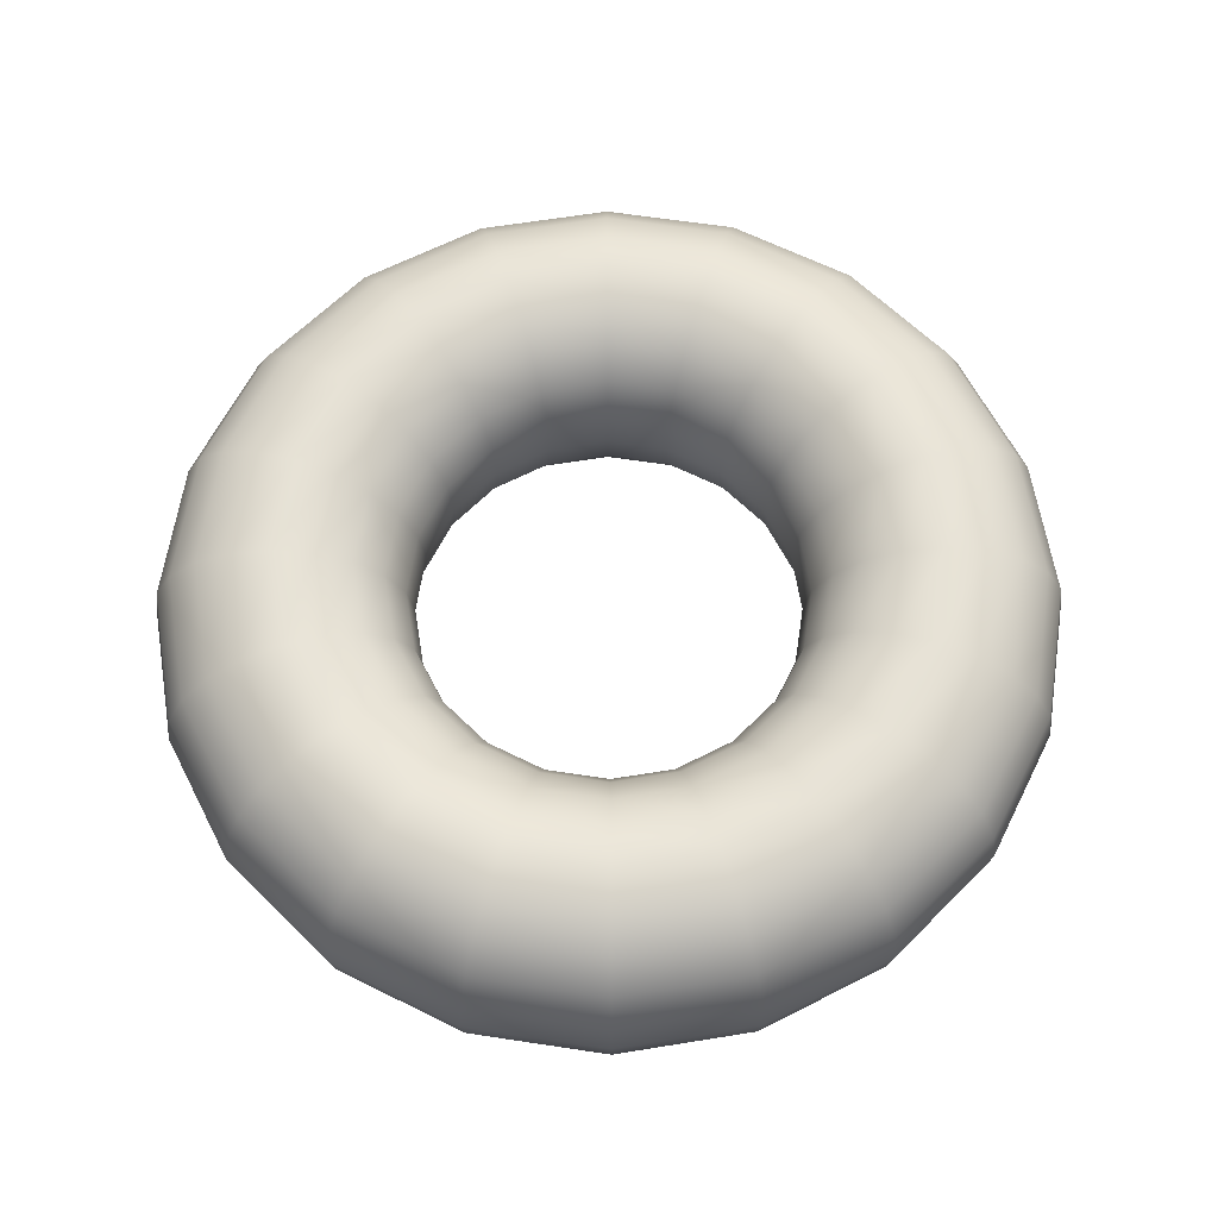
<metadata>
{"format":"obj","ext":"obj","renderer":"f3d","projection":"perspective","resolution":1024,"background":"white","views":[{"elev":63.7,"azim":107.7,"up":"+Y"}]}
</metadata>
<code>
v 0.2853 0 -0.0927
v 0.2427 0 -0.1763
v 0.1763 0 -0.2427
v 0.0927 0 -0.2853
v 0 0 -0.3
v -0.0927 0 -0.2853
v -0.1763 0 -0.2427
v -0.2427 0 -0.1763
v -0.2853 0 -0.0927
v -0.3 0 0
v -0.2853 0 0.0927
v -0.2427 0 0.1763
v -0.1763 0 0.2427
v -0.0927 0 0.2853
v -0 0 0.3
v 0.0927 0 0.2853
v 0.1763 0 0.2427
v 0.2427 0 0.1763
v 0.2853 0 0.0927
v 0.3 0 0
v 0.2946 0.0618 -0.09573
v 0.2506 0.0618 -0.1821
v 0.1821 0.0618 -0.2506
v 0.09573 0.0618 -0.2946
v 0 0.0618 -0.3098
v -0.09573 0.0618 -0.2946
v -0.1821 0.0618 -0.2506
v -0.2506 0.0618 -0.1821
v -0.2946 0.0618 -0.09573
v -0.3098 0.0618 0
v -0.2946 0.0618 0.09573
v -0.2506 0.0618 0.1821
v -0.1821 0.0618 0.2506
v -0.09573 0.0618 0.2946
v -0 0.0618 0.3098
v 0.09573 0.0618 0.2946
v 0.1821 0.0618 0.2506
v 0.2506 0.0618 0.1821
v 0.2946 0.0618 0.09573
v 0.3098 0.0618 0
v 0.3216 0.1176 -0.1045
v 0.2736 0.1176 -0.1988
v 0.1988 0.1176 -0.2736
v 0.1045 0.1176 -0.3216
v 0 0.1176 -0.3382
v -0.1045 0.1176 -0.3216
v -0.1988 0.1176 -0.2736
v -0.2736 0.1176 -0.1988
v -0.3216 0.1176 -0.1045
v -0.3382 0.1176 0
v -0.3216 0.1176 0.1045
v -0.2736 0.1176 0.1988
v -0.1988 0.1176 0.2736
v -0.1045 0.1176 0.3216
v -0 0.1176 0.3382
v 0.1045 0.1176 0.3216
v 0.1988 0.1176 0.2736
v 0.2736 0.1176 0.1988
v 0.3216 0.1176 0.1045
v 0.3382 0.1176 0
v 0.3637 0.1618 -0.1182
v 0.3094 0.1618 -0.2248
v 0.2248 0.1618 -0.3094
v 0.1182 0.1618 -0.3637
v 0 0.1618 -0.3824
v -0.1182 0.1618 -0.3637
v -0.2248 0.1618 -0.3094
v -0.3094 0.1618 -0.2248
v -0.3637 0.1618 -0.1182
v -0.3824 0.1618 0
v -0.3637 0.1618 0.1182
v -0.3094 0.1618 0.2248
v -0.2248 0.1618 0.3094
v -0.1182 0.1618 0.3637
v -0 0.1618 0.3824
v 0.1182 0.1618 0.3637
v 0.2248 0.1618 0.3094
v 0.3094 0.1618 0.2248
v 0.3637 0.1618 0.1182
v 0.3824 0.1618 0
v 0.4168 0.1902 -0.1354
v 0.3545 0.1902 -0.2576
v 0.2576 0.1902 -0.3545
v 0.1354 0.1902 -0.4168
v 0 0.1902 -0.4382
v -0.1354 0.1902 -0.4168
v -0.2576 0.1902 -0.3545
v -0.3545 0.1902 -0.2576
v -0.4168 0.1902 -0.1354
v -0.4382 0.1902 0
v -0.4168 0.1902 0.1354
v -0.3545 0.1902 0.2576
v -0.2576 0.1902 0.3545
v -0.1354 0.1902 0.4168
v -0 0.1902 0.4382
v 0.1354 0.1902 0.4168
v 0.2576 0.1902 0.3545
v 0.3545 0.1902 0.2576
v 0.4168 0.1902 0.1354
v 0.4382 0.1902 0
v 0.4755 0.2 -0.1545
v 0.4045 0.2 -0.2939
v 0.2939 0.2 -0.4045
v 0.1545 0.2 -0.4755
v 0 0.2 -0.5
v -0.1545 0.2 -0.4755
v -0.2939 0.2 -0.4045
v -0.4045 0.2 -0.2939
v -0.4755 0.2 -0.1545
v -0.5 0.2 0
v -0.4755 0.2 0.1545
v -0.4045 0.2 0.2939
v -0.2939 0.2 0.4045
v -0.1545 0.2 0.4755
v -0 0.2 0.5
v 0.1545 0.2 0.4755
v 0.2939 0.2 0.4045
v 0.4045 0.2 0.2939
v 0.4755 0.2 0.1545
v 0.5 0.2 0
v 0.5343 0.1902 -0.1736
v 0.4545 0.1902 -0.3302
v 0.3302 0.1902 -0.4545
v 0.1736 0.1902 -0.5343
v 0 0.1902 -0.5618
v -0.1736 0.1902 -0.5343
v -0.3302 0.1902 -0.4545
v -0.4545 0.1902 -0.3302
v -0.5343 0.1902 -0.1736
v -0.5618 0.1902 0
v -0.5343 0.1902 0.1736
v -0.4545 0.1902 0.3302
v -0.3302 0.1902 0.4545
v -0.1736 0.1902 0.5343
v -0 0.1902 0.5618
v 0.1736 0.1902 0.5343
v 0.3302 0.1902 0.4545
v 0.4545 0.1902 0.3302
v 0.5343 0.1902 0.1736
v 0.5618 0.1902 0
v 0.5873 0.1618 -0.1908
v 0.4996 0.1618 -0.363
v 0.363 0.1618 -0.4996
v 0.1908 0.1618 -0.5873
v 0 0.1618 -0.6176
v -0.1908 0.1618 -0.5873
v -0.363 0.1618 -0.4996
v -0.4996 0.1618 -0.363
v -0.5873 0.1618 -0.1908
v -0.6176 0.1618 0
v -0.5873 0.1618 0.1908
v -0.4996 0.1618 0.363
v -0.363 0.1618 0.4996
v -0.1908 0.1618 0.5873
v -0 0.1618 0.6176
v 0.1908 0.1618 0.5873
v 0.363 0.1618 0.4996
v 0.4996 0.1618 0.363
v 0.5873 0.1618 0.1908
v 0.6176 0.1618 0
v 0.6294 0.1176 -0.2045
v 0.5354 0.1176 -0.389
v 0.389 0.1176 -0.5354
v 0.2045 0.1176 -0.6294
v 0 0.1176 -0.6618
v -0.2045 0.1176 -0.6294
v -0.389 0.1176 -0.5354
v -0.5354 0.1176 -0.389
v -0.6294 0.1176 -0.2045
v -0.6618 0.1176 0
v -0.6294 0.1176 0.2045
v -0.5354 0.1176 0.389
v -0.389 0.1176 0.5354
v -0.2045 0.1176 0.6294
v -0 0.1176 0.6618
v 0.2045 0.1176 0.6294
v 0.389 0.1176 0.5354
v 0.5354 0.1176 0.389
v 0.6294 0.1176 0.2045
v 0.6618 0.1176 0
v 0.6564 0.0618 -0.2133
v 0.5584 0.0618 -0.4057
v 0.4057 0.0618 -0.5584
v 0.2133 0.0618 -0.6564
v 0 0.0618 -0.6902
v -0.2133 0.0618 -0.6564
v -0.4057 0.0618 -0.5584
v -0.5584 0.0618 -0.4057
v -0.6564 0.0618 -0.2133
v -0.6902 0.0618 0
v -0.6564 0.0618 0.2133
v -0.5584 0.0618 0.4057
v -0.4057 0.0618 0.5584
v -0.2133 0.0618 0.6564
v -0 0.0618 0.6902
v 0.2133 0.0618 0.6564
v 0.4057 0.0618 0.5584
v 0.5584 0.0618 0.4057
v 0.6564 0.0618 0.2133
v 0.6902 0.0618 0
v 0.6657 0 -0.2163
v 0.5663 0 -0.4114
v 0.4114 0 -0.5663
v 0.2163 0 -0.6657
v 0 0 -0.7
v -0.2163 0 -0.6657
v -0.4114 0 -0.5663
v -0.5663 0 -0.4114
v -0.6657 0 -0.2163
v -0.7 0 0
v -0.6657 0 0.2163
v -0.5663 0 0.4114
v -0.4114 0 0.5663
v -0.2163 0 0.6657
v -0 0 0.7
v 0.2163 0 0.6657
v 0.4114 0 0.5663
v 0.5663 0 0.4114
v 0.6657 0 0.2163
v 0.7 0 0
v 0.6564 -0.0618 -0.2133
v 0.5584 -0.0618 -0.4057
v 0.4057 -0.0618 -0.5584
v 0.2133 -0.0618 -0.6564
v 0 -0.0618 -0.6902
v -0.2133 -0.0618 -0.6564
v -0.4057 -0.0618 -0.5584
v -0.5584 -0.0618 -0.4057
v -0.6564 -0.0618 -0.2133
v -0.6902 -0.0618 0
v -0.6564 -0.0618 0.2133
v -0.5584 -0.0618 0.4057
v -0.4057 -0.0618 0.5584
v -0.2133 -0.0618 0.6564
v -0 -0.0618 0.6902
v 0.2133 -0.0618 0.6564
v 0.4057 -0.0618 0.5584
v 0.5584 -0.0618 0.4057
v 0.6564 -0.0618 0.2133
v 0.6902 -0.0618 0
v 0.6294 -0.1176 -0.2045
v 0.5354 -0.1176 -0.389
v 0.389 -0.1176 -0.5354
v 0.2045 -0.1176 -0.6294
v 0 -0.1176 -0.6618
v -0.2045 -0.1176 -0.6294
v -0.389 -0.1176 -0.5354
v -0.5354 -0.1176 -0.389
v -0.6294 -0.1176 -0.2045
v -0.6618 -0.1176 0
v -0.6294 -0.1176 0.2045
v -0.5354 -0.1176 0.389
v -0.389 -0.1176 0.5354
v -0.2045 -0.1176 0.6294
v -0 -0.1176 0.6618
v 0.2045 -0.1176 0.6294
v 0.389 -0.1176 0.5354
v 0.5354 -0.1176 0.389
v 0.6294 -0.1176 0.2045
v 0.6618 -0.1176 0
v 0.5873 -0.1618 -0.1908
v 0.4996 -0.1618 -0.363
v 0.363 -0.1618 -0.4996
v 0.1908 -0.1618 -0.5873
v 0 -0.1618 -0.6176
v -0.1908 -0.1618 -0.5873
v -0.363 -0.1618 -0.4996
v -0.4996 -0.1618 -0.363
v -0.5873 -0.1618 -0.1908
v -0.6176 -0.1618 0
v -0.5873 -0.1618 0.1908
v -0.4996 -0.1618 0.363
v -0.363 -0.1618 0.4996
v -0.1908 -0.1618 0.5873
v -0 -0.1618 0.6176
v 0.1908 -0.1618 0.5873
v 0.363 -0.1618 0.4996
v 0.4996 -0.1618 0.363
v 0.5873 -0.1618 0.1908
v 0.6176 -0.1618 0
v 0.5343 -0.1902 -0.1736
v 0.4545 -0.1902 -0.3302
v 0.3302 -0.1902 -0.4545
v 0.1736 -0.1902 -0.5343
v 0 -0.1902 -0.5618
v -0.1736 -0.1902 -0.5343
v -0.3302 -0.1902 -0.4545
v -0.4545 -0.1902 -0.3302
v -0.5343 -0.1902 -0.1736
v -0.5618 -0.1902 0
v -0.5343 -0.1902 0.1736
v -0.4545 -0.1902 0.3302
v -0.3302 -0.1902 0.4545
v -0.1736 -0.1902 0.5343
v -0 -0.1902 0.5618
v 0.1736 -0.1902 0.5343
v 0.3302 -0.1902 0.4545
v 0.4545 -0.1902 0.3302
v 0.5343 -0.1902 0.1736
v 0.5618 -0.1902 0
v 0.4755 -0.2 -0.1545
v 0.4045 -0.2 -0.2939
v 0.2939 -0.2 -0.4045
v 0.1545 -0.2 -0.4755
v 0 -0.2 -0.5
v -0.1545 -0.2 -0.4755
v -0.2939 -0.2 -0.4045
v -0.4045 -0.2 -0.2939
v -0.4755 -0.2 -0.1545
v -0.5 -0.2 0
v -0.4755 -0.2 0.1545
v -0.4045 -0.2 0.2939
v -0.2939 -0.2 0.4045
v -0.1545 -0.2 0.4755
v -0 -0.2 0.5
v 0.1545 -0.2 0.4755
v 0.2939 -0.2 0.4045
v 0.4045 -0.2 0.2939
v 0.4755 -0.2 0.1545
v 0.5 -0.2 0
v 0.4168 -0.1902 -0.1354
v 0.3545 -0.1902 -0.2576
v 0.2576 -0.1902 -0.3545
v 0.1354 -0.1902 -0.4168
v 0 -0.1902 -0.4382
v -0.1354 -0.1902 -0.4168
v -0.2576 -0.1902 -0.3545
v -0.3545 -0.1902 -0.2576
v -0.4168 -0.1902 -0.1354
v -0.4382 -0.1902 0
v -0.4168 -0.1902 0.1354
v -0.3545 -0.1902 0.2576
v -0.2576 -0.1902 0.3545
v -0.1354 -0.1902 0.4168
v -0 -0.1902 0.4382
v 0.1354 -0.1902 0.4168
v 0.2576 -0.1902 0.3545
v 0.3545 -0.1902 0.2576
v 0.4168 -0.1902 0.1354
v 0.4382 -0.1902 0
v 0.3637 -0.1618 -0.1182
v 0.3094 -0.1618 -0.2248
v 0.2248 -0.1618 -0.3094
v 0.1182 -0.1618 -0.3637
v 0 -0.1618 -0.3824
v -0.1182 -0.1618 -0.3637
v -0.2248 -0.1618 -0.3094
v -0.3094 -0.1618 -0.2248
v -0.3637 -0.1618 -0.1182
v -0.3824 -0.1618 0
v -0.3637 -0.1618 0.1182
v -0.3094 -0.1618 0.2248
v -0.2248 -0.1618 0.3094
v -0.1182 -0.1618 0.3637
v -0 -0.1618 0.3824
v 0.1182 -0.1618 0.3637
v 0.2248 -0.1618 0.3094
v 0.3094 -0.1618 0.2248
v 0.3637 -0.1618 0.1182
v 0.3824 -0.1618 0
v 0.3216 -0.1176 -0.1045
v 0.2736 -0.1176 -0.1988
v 0.1988 -0.1176 -0.2736
v 0.1045 -0.1176 -0.3216
v 0 -0.1176 -0.3382
v -0.1045 -0.1176 -0.3216
v -0.1988 -0.1176 -0.2736
v -0.2736 -0.1176 -0.1988
v -0.3216 -0.1176 -0.1045
v -0.3382 -0.1176 0
v -0.3216 -0.1176 0.1045
v -0.2736 -0.1176 0.1988
v -0.1988 -0.1176 0.2736
v -0.1045 -0.1176 0.3216
v -0 -0.1176 0.3382
v 0.1045 -0.1176 0.3216
v 0.1988 -0.1176 0.2736
v 0.2736 -0.1176 0.1988
v 0.3216 -0.1176 0.1045
v 0.3382 -0.1176 0
v 0.2946 -0.0618 -0.09573
v 0.2506 -0.0618 -0.1821
v 0.1821 -0.0618 -0.2506
v 0.09573 -0.0618 -0.2946
v 0 -0.0618 -0.3098
v -0.09573 -0.0618 -0.2946
v -0.1821 -0.0618 -0.2506
v -0.2506 -0.0618 -0.1821
v -0.2946 -0.0618 -0.09573
v -0.3098 -0.0618 0
v -0.2946 -0.0618 0.09573
v -0.2506 -0.0618 0.1821
v -0.1821 -0.0618 0.2506
v -0.09573 -0.0618 0.2946
v -0 -0.0618 0.3098
v 0.09573 -0.0618 0.2946
v 0.1821 -0.0618 0.2506
v 0.2506 -0.0618 0.1821
v 0.2946 -0.0618 0.09573
v 0.3098 -0.0618 0
f 2 1 22
f 22 1 21
f 3 2 23
f 23 2 22
f 4 3 24
f 24 3 23
f 5 4 25
f 25 4 24
f 6 5 26
f 26 5 25
f 7 6 27
f 27 6 26
f 8 7 28
f 28 7 27
f 9 8 29
f 29 8 28
f 10 9 30
f 30 9 29
f 11 10 31
f 31 10 30
f 12 11 32
f 32 11 31
f 13 12 33
f 33 12 32
f 14 13 34
f 34 13 33
f 15 14 35
f 35 14 34
f 16 15 36
f 36 15 35
f 17 16 37
f 37 16 36
f 18 17 38
f 38 17 37
f 19 18 39
f 39 18 38
f 20 19 40
f 40 19 39
f 1 20 21
f 21 20 40
f 22 21 42
f 42 21 41
f 23 22 43
f 43 22 42
f 24 23 44
f 44 23 43
f 25 24 45
f 45 24 44
f 26 25 46
f 46 25 45
f 27 26 47
f 47 26 46
f 28 27 48
f 48 27 47
f 29 28 49
f 49 28 48
f 30 29 50
f 50 29 49
f 31 30 51
f 51 30 50
f 32 31 52
f 52 31 51
f 33 32 53
f 53 32 52
f 34 33 54
f 54 33 53
f 35 34 55
f 55 34 54
f 36 35 56
f 56 35 55
f 37 36 57
f 57 36 56
f 38 37 58
f 58 37 57
f 39 38 59
f 59 38 58
f 40 39 60
f 60 39 59
f 21 40 41
f 41 40 60
f 42 41 62
f 62 41 61
f 43 42 63
f 63 42 62
f 44 43 64
f 64 43 63
f 45 44 65
f 65 44 64
f 46 45 66
f 66 45 65
f 47 46 67
f 67 46 66
f 48 47 68
f 68 47 67
f 49 48 69
f 69 48 68
f 50 49 70
f 70 49 69
f 51 50 71
f 71 50 70
f 52 51 72
f 72 51 71
f 53 52 73
f 73 52 72
f 54 53 74
f 74 53 73
f 55 54 75
f 75 54 74
f 56 55 76
f 76 55 75
f 57 56 77
f 77 56 76
f 58 57 78
f 78 57 77
f 59 58 79
f 79 58 78
f 60 59 80
f 80 59 79
f 41 60 61
f 61 60 80
f 62 61 82
f 82 61 81
f 63 62 83
f 83 62 82
f 64 63 84
f 84 63 83
f 65 64 85
f 85 64 84
f 66 65 86
f 86 65 85
f 67 66 87
f 87 66 86
f 68 67 88
f 88 67 87
f 69 68 89
f 89 68 88
f 70 69 90
f 90 69 89
f 71 70 91
f 91 70 90
f 72 71 92
f 92 71 91
f 73 72 93
f 93 72 92
f 74 73 94
f 94 73 93
f 75 74 95
f 95 74 94
f 76 75 96
f 96 75 95
f 77 76 97
f 97 76 96
f 78 77 98
f 98 77 97
f 79 78 99
f 99 78 98
f 80 79 100
f 100 79 99
f 61 80 81
f 81 80 100
f 82 81 102
f 102 81 101
f 83 82 103
f 103 82 102
f 84 83 104
f 104 83 103
f 85 84 105
f 105 84 104
f 86 85 106
f 106 85 105
f 87 86 107
f 107 86 106
f 88 87 108
f 108 87 107
f 89 88 109
f 109 88 108
f 90 89 110
f 110 89 109
f 91 90 111
f 111 90 110
f 92 91 112
f 112 91 111
f 93 92 113
f 113 92 112
f 94 93 114
f 114 93 113
f 95 94 115
f 115 94 114
f 96 95 116
f 116 95 115
f 97 96 117
f 117 96 116
f 98 97 118
f 118 97 117
f 99 98 119
f 119 98 118
f 100 99 120
f 120 99 119
f 81 100 101
f 101 100 120
f 102 101 122
f 122 101 121
f 103 102 123
f 123 102 122
f 104 103 124
f 124 103 123
f 105 104 125
f 125 104 124
f 106 105 126
f 126 105 125
f 107 106 127
f 127 106 126
f 108 107 128
f 128 107 127
f 109 108 129
f 129 108 128
f 110 109 130
f 130 109 129
f 111 110 131
f 131 110 130
f 112 111 132
f 132 111 131
f 113 112 133
f 133 112 132
f 114 113 134
f 134 113 133
f 115 114 135
f 135 114 134
f 116 115 136
f 136 115 135
f 117 116 137
f 137 116 136
f 118 117 138
f 138 117 137
f 119 118 139
f 139 118 138
f 120 119 140
f 140 119 139
f 101 120 121
f 121 120 140
f 122 121 142
f 142 121 141
f 123 122 143
f 143 122 142
f 124 123 144
f 144 123 143
f 125 124 145
f 145 124 144
f 126 125 146
f 146 125 145
f 127 126 147
f 147 126 146
f 128 127 148
f 148 127 147
f 129 128 149
f 149 128 148
f 130 129 150
f 150 129 149
f 131 130 151
f 151 130 150
f 132 131 152
f 152 131 151
f 133 132 153
f 153 132 152
f 134 133 154
f 154 133 153
f 135 134 155
f 155 134 154
f 136 135 156
f 156 135 155
f 137 136 157
f 157 136 156
f 138 137 158
f 158 137 157
f 139 138 159
f 159 138 158
f 140 139 160
f 160 139 159
f 121 140 141
f 141 140 160
f 142 141 162
f 162 141 161
f 143 142 163
f 163 142 162
f 144 143 164
f 164 143 163
f 145 144 165
f 165 144 164
f 146 145 166
f 166 145 165
f 147 146 167
f 167 146 166
f 148 147 168
f 168 147 167
f 149 148 169
f 169 148 168
f 150 149 170
f 170 149 169
f 151 150 171
f 171 150 170
f 152 151 172
f 172 151 171
f 153 152 173
f 173 152 172
f 154 153 174
f 174 153 173
f 155 154 175
f 175 154 174
f 156 155 176
f 176 155 175
f 157 156 177
f 177 156 176
f 158 157 178
f 178 157 177
f 159 158 179
f 179 158 178
f 160 159 180
f 180 159 179
f 141 160 161
f 161 160 180
f 162 161 182
f 182 161 181
f 163 162 183
f 183 162 182
f 164 163 184
f 184 163 183
f 165 164 185
f 185 164 184
f 166 165 186
f 186 165 185
f 167 166 187
f 187 166 186
f 168 167 188
f 188 167 187
f 169 168 189
f 189 168 188
f 170 169 190
f 190 169 189
f 171 170 191
f 191 170 190
f 172 171 192
f 192 171 191
f 173 172 193
f 193 172 192
f 174 173 194
f 194 173 193
f 175 174 195
f 195 174 194
f 176 175 196
f 196 175 195
f 177 176 197
f 197 176 196
f 178 177 198
f 198 177 197
f 179 178 199
f 199 178 198
f 180 179 200
f 200 179 199
f 161 180 181
f 181 180 200
f 182 181 202
f 202 181 201
f 183 182 203
f 203 182 202
f 184 183 204
f 204 183 203
f 185 184 205
f 205 184 204
f 186 185 206
f 206 185 205
f 187 186 207
f 207 186 206
f 188 187 208
f 208 187 207
f 189 188 209
f 209 188 208
f 190 189 210
f 210 189 209
f 191 190 211
f 211 190 210
f 192 191 212
f 212 191 211
f 193 192 213
f 213 192 212
f 194 193 214
f 214 193 213
f 195 194 215
f 215 194 214
f 196 195 216
f 216 195 215
f 197 196 217
f 217 196 216
f 198 197 218
f 218 197 217
f 199 198 219
f 219 198 218
f 200 199 220
f 220 199 219
f 181 200 201
f 201 200 220
f 202 201 222
f 222 201 221
f 203 202 223
f 223 202 222
f 204 203 224
f 224 203 223
f 205 204 225
f 225 204 224
f 206 205 226
f 226 205 225
f 207 206 227
f 227 206 226
f 208 207 228
f 228 207 227
f 209 208 229
f 229 208 228
f 210 209 230
f 230 209 229
f 211 210 231
f 231 210 230
f 212 211 232
f 232 211 231
f 213 212 233
f 233 212 232
f 214 213 234
f 234 213 233
f 215 214 235
f 235 214 234
f 216 215 236
f 236 215 235
f 217 216 237
f 237 216 236
f 218 217 238
f 238 217 237
f 219 218 239
f 239 218 238
f 220 219 240
f 240 219 239
f 201 220 221
f 221 220 240
f 222 221 242
f 242 221 241
f 223 222 243
f 243 222 242
f 224 223 244
f 244 223 243
f 225 224 245
f 245 224 244
f 226 225 246
f 246 225 245
f 227 226 247
f 247 226 246
f 228 227 248
f 248 227 247
f 229 228 249
f 249 228 248
f 230 229 250
f 250 229 249
f 231 230 251
f 251 230 250
f 232 231 252
f 252 231 251
f 233 232 253
f 253 232 252
f 234 233 254
f 254 233 253
f 235 234 255
f 255 234 254
f 236 235 256
f 256 235 255
f 237 236 257
f 257 236 256
f 238 237 258
f 258 237 257
f 239 238 259
f 259 238 258
f 240 239 260
f 260 239 259
f 221 240 241
f 241 240 260
f 242 241 262
f 262 241 261
f 243 242 263
f 263 242 262
f 244 243 264
f 264 243 263
f 245 244 265
f 265 244 264
f 246 245 266
f 266 245 265
f 247 246 267
f 267 246 266
f 248 247 268
f 268 247 267
f 249 248 269
f 269 248 268
f 250 249 270
f 270 249 269
f 251 250 271
f 271 250 270
f 252 251 272
f 272 251 271
f 253 252 273
f 273 252 272
f 254 253 274
f 274 253 273
f 255 254 275
f 275 254 274
f 256 255 276
f 276 255 275
f 257 256 277
f 277 256 276
f 258 257 278
f 278 257 277
f 259 258 279
f 279 258 278
f 260 259 280
f 280 259 279
f 241 260 261
f 261 260 280
f 262 261 282
f 282 261 281
f 263 262 283
f 283 262 282
f 264 263 284
f 284 263 283
f 265 264 285
f 285 264 284
f 266 265 286
f 286 265 285
f 267 266 287
f 287 266 286
f 268 267 288
f 288 267 287
f 269 268 289
f 289 268 288
f 270 269 290
f 290 269 289
f 271 270 291
f 291 270 290
f 272 271 292
f 292 271 291
f 273 272 293
f 293 272 292
f 274 273 294
f 294 273 293
f 275 274 295
f 295 274 294
f 276 275 296
f 296 275 295
f 277 276 297
f 297 276 296
f 278 277 298
f 298 277 297
f 279 278 299
f 299 278 298
f 280 279 300
f 300 279 299
f 261 280 281
f 281 280 300
f 282 281 302
f 302 281 301
f 283 282 303
f 303 282 302
f 284 283 304
f 304 283 303
f 285 284 305
f 305 284 304
f 286 285 306
f 306 285 305
f 287 286 307
f 307 286 306
f 288 287 308
f 308 287 307
f 289 288 309
f 309 288 308
f 290 289 310
f 310 289 309
f 291 290 311
f 311 290 310
f 292 291 312
f 312 291 311
f 293 292 313
f 313 292 312
f 294 293 314
f 314 293 313
f 295 294 315
f 315 294 314
f 296 295 316
f 316 295 315
f 297 296 317
f 317 296 316
f 298 297 318
f 318 297 317
f 299 298 319
f 319 298 318
f 300 299 320
f 320 299 319
f 281 300 301
f 301 300 320
f 302 301 322
f 322 301 321
f 303 302 323
f 323 302 322
f 304 303 324
f 324 303 323
f 305 304 325
f 325 304 324
f 306 305 326
f 326 305 325
f 307 306 327
f 327 306 326
f 308 307 328
f 328 307 327
f 309 308 329
f 329 308 328
f 310 309 330
f 330 309 329
f 311 310 331
f 331 310 330
f 312 311 332
f 332 311 331
f 313 312 333
f 333 312 332
f 314 313 334
f 334 313 333
f 315 314 335
f 335 314 334
f 316 315 336
f 336 315 335
f 317 316 337
f 337 316 336
f 318 317 338
f 338 317 337
f 319 318 339
f 339 318 338
f 320 319 340
f 340 319 339
f 301 320 321
f 321 320 340
f 322 321 342
f 342 321 341
f 323 322 343
f 343 322 342
f 324 323 344
f 344 323 343
f 325 324 345
f 345 324 344
f 326 325 346
f 346 325 345
f 327 326 347
f 347 326 346
f 328 327 348
f 348 327 347
f 329 328 349
f 349 328 348
f 330 329 350
f 350 329 349
f 331 330 351
f 351 330 350
f 332 331 352
f 352 331 351
f 333 332 353
f 353 332 352
f 334 333 354
f 354 333 353
f 335 334 355
f 355 334 354
f 336 335 356
f 356 335 355
f 337 336 357
f 357 336 356
f 338 337 358
f 358 337 357
f 339 338 359
f 359 338 358
f 340 339 360
f 360 339 359
f 321 340 341
f 341 340 360
f 342 341 362
f 362 341 361
f 343 342 363
f 363 342 362
f 344 343 364
f 364 343 363
f 345 344 365
f 365 344 364
f 346 345 366
f 366 345 365
f 347 346 367
f 367 346 366
f 348 347 368
f 368 347 367
f 349 348 369
f 369 348 368
f 350 349 370
f 370 349 369
f 351 350 371
f 371 350 370
f 352 351 372
f 372 351 371
f 353 352 373
f 373 352 372
f 354 353 374
f 374 353 373
f 355 354 375
f 375 354 374
f 356 355 376
f 376 355 375
f 357 356 377
f 377 356 376
f 358 357 378
f 378 357 377
f 359 358 379
f 379 358 378
f 360 359 380
f 380 359 379
f 341 360 361
f 361 360 380
f 362 361 382
f 382 361 381
f 363 362 383
f 383 362 382
f 364 363 384
f 384 363 383
f 365 364 385
f 385 364 384
f 366 365 386
f 386 365 385
f 367 366 387
f 387 366 386
f 368 367 388
f 388 367 387
f 369 368 389
f 389 368 388
f 370 369 390
f 390 369 389
f 371 370 391
f 391 370 390
f 372 371 392
f 392 371 391
f 373 372 393
f 393 372 392
f 374 373 394
f 394 373 393
f 375 374 395
f 395 374 394
f 376 375 396
f 396 375 395
f 377 376 397
f 397 376 396
f 378 377 398
f 398 377 397
f 379 378 399
f 399 378 398
f 380 379 400
f 400 379 399
f 361 380 381
f 381 380 400
f 382 381 2
f 2 381 1
f 383 382 3
f 3 382 2
f 384 383 4
f 4 383 3
f 385 384 5
f 5 384 4
f 386 385 6
f 6 385 5
f 387 386 7
f 7 386 6
f 388 387 8
f 8 387 7
f 389 388 9
f 9 388 8
f 390 389 10
f 10 389 9
f 391 390 11
f 11 390 10
f 392 391 12
f 12 391 11
f 393 392 13
f 13 392 12
f 394 393 14
f 14 393 13
f 395 394 15
f 15 394 14
f 396 395 16
f 16 395 15
f 397 396 17
f 17 396 16
f 398 397 18
f 18 397 17
f 399 398 19
f 19 398 18
f 400 399 20
f 20 399 19
f 381 400 1
f 1 400 20

</code>
